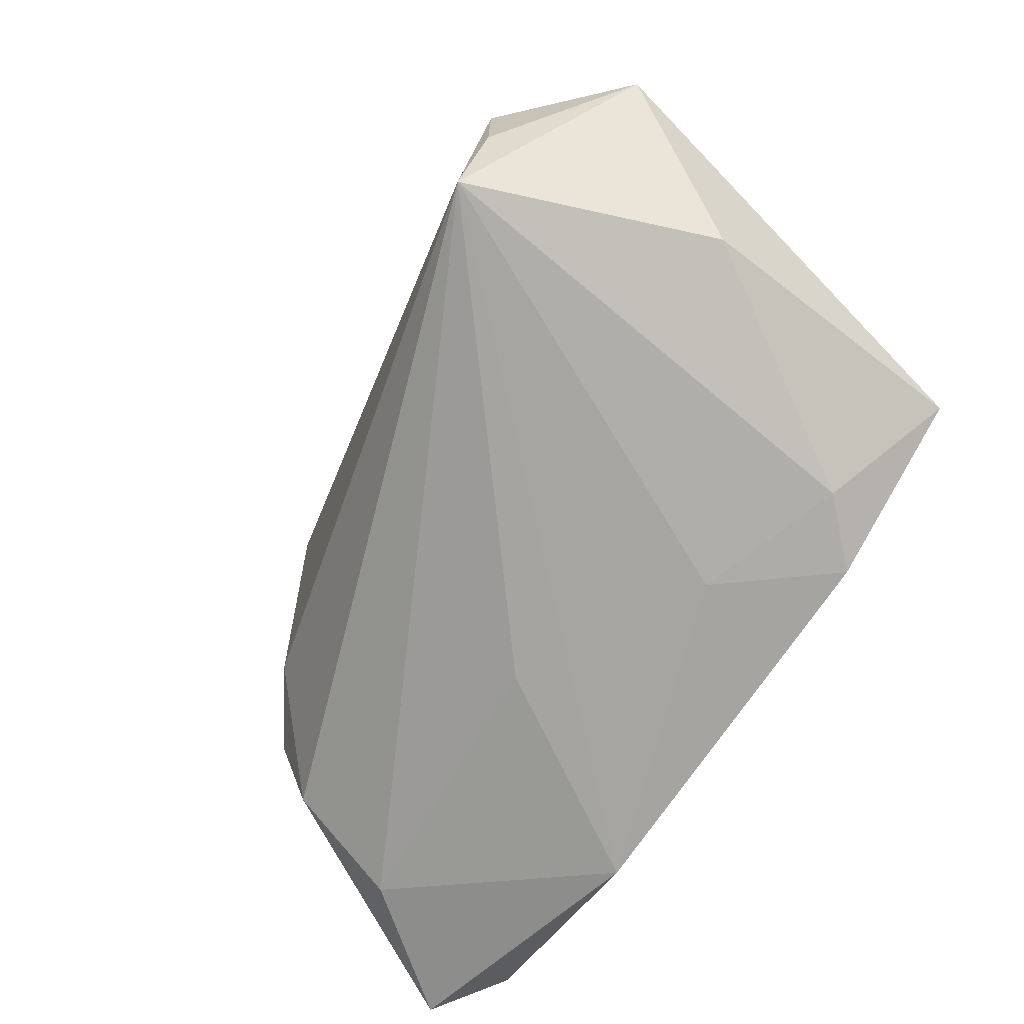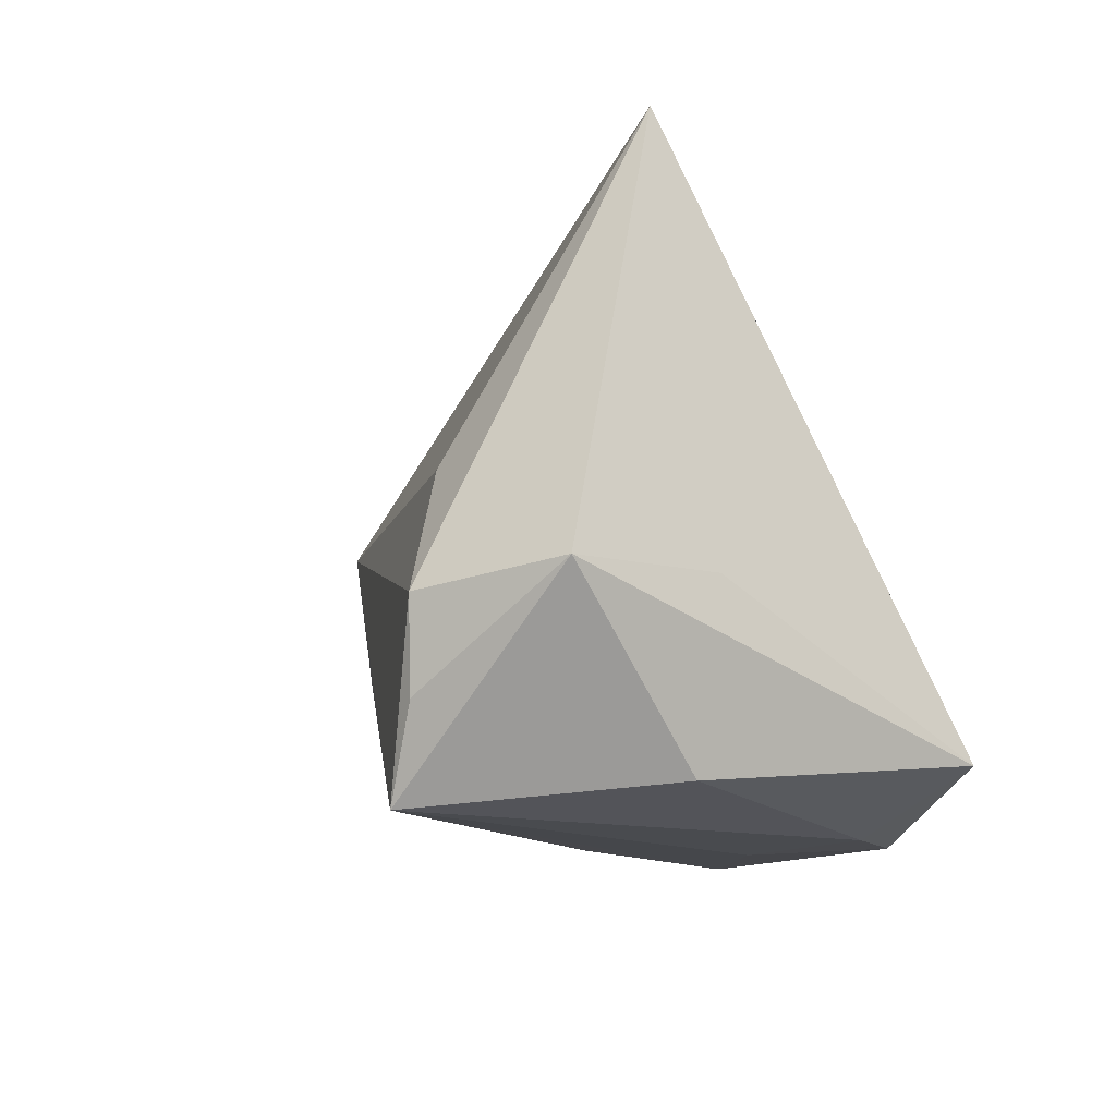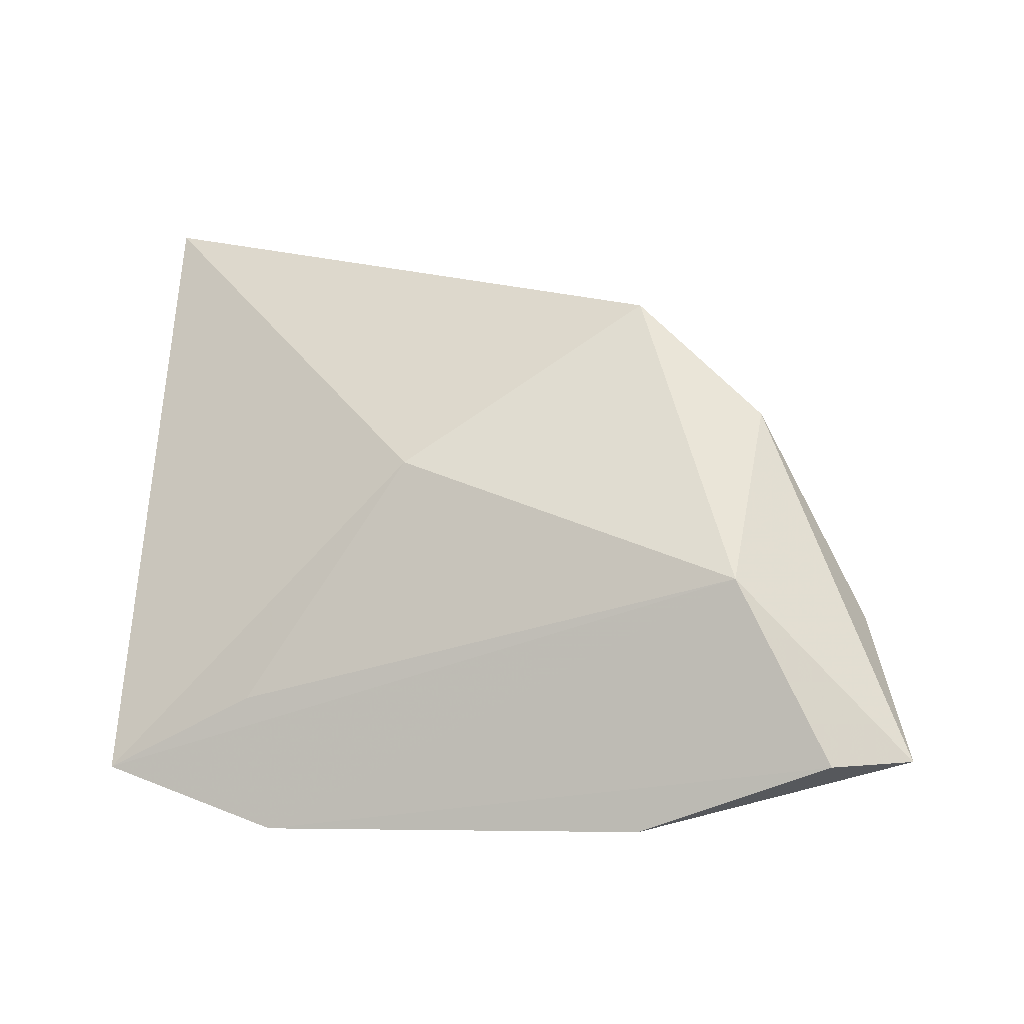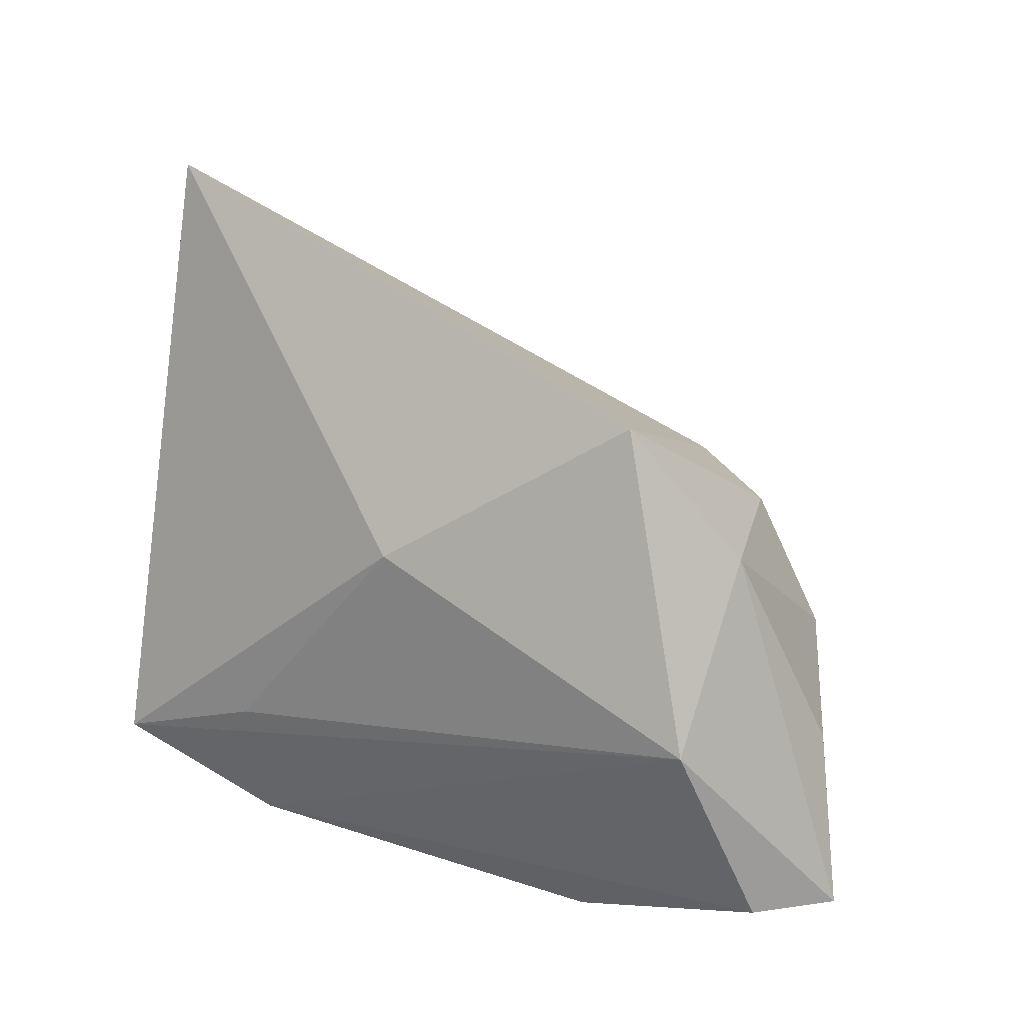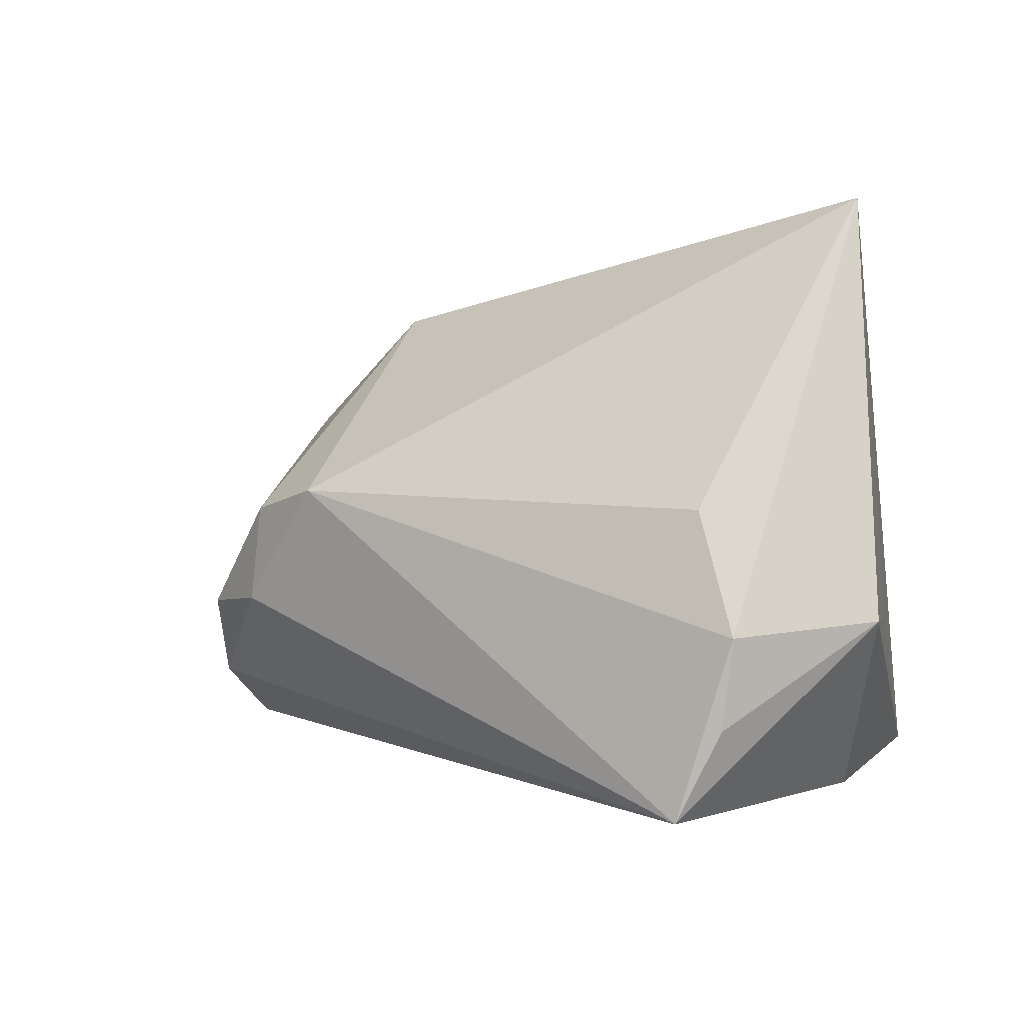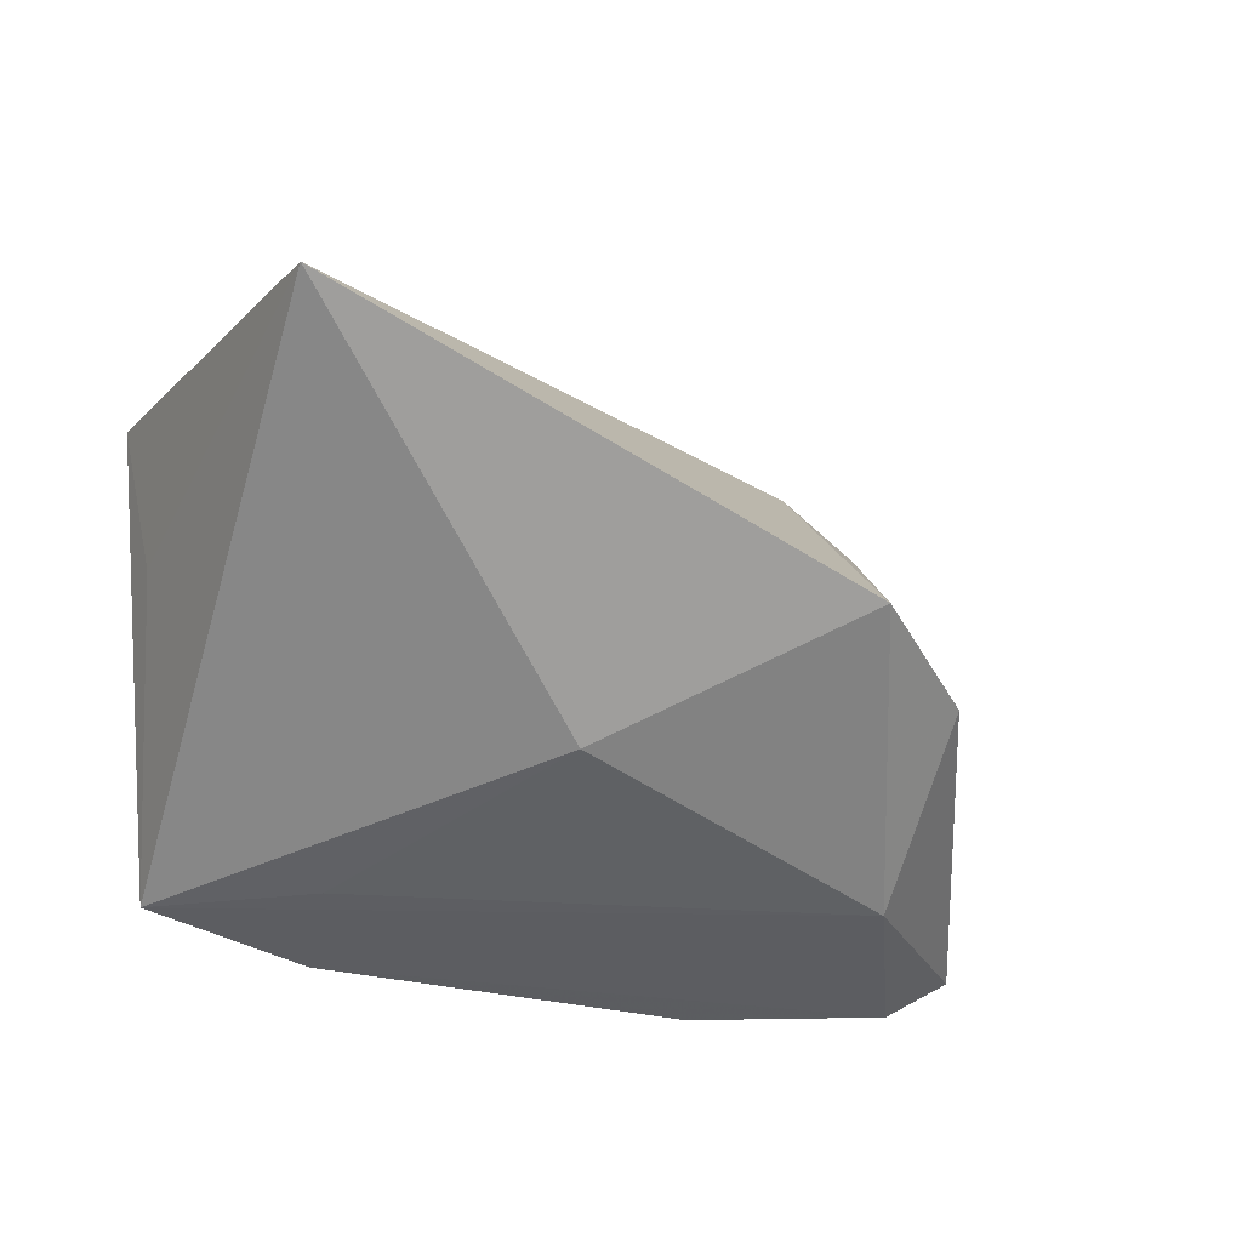
<metadata>
{"format":"obj","ext":"obj","renderer":"f3d","projection":"perspective","resolution":1024,"background":"white","views":[{"elev":-77.6,"azim":55.5,"up":"+Y"},{"elev":-14.0,"azim":69.3,"up":"+Y"},{"elev":5.7,"azim":-165.5,"up":"+Y"},{"elev":43.1,"azim":-156.9,"up":"+Y"},{"elev":-2.2,"azim":24.6,"up":"+Y"},{"elev":-30.4,"azim":156.3,"up":"+Z"}]}
</metadata>
<code>
v -0.02609 0.03596 -0.00598
v -0.03878 -0.002318 0.01594
v -0.0616 -0.01621 -0.02268
v -0.04169 0.02282 -0.008679
v 0.004557 -0.02739 -0.01665
v 0.0278 0.007669 0.02869
v -0.051 -0.01833 -0.008186
v -0.03071 -0.02484 -0.02908
v 0.02145 -0.02739 -0.02227
v 0.01843 -0.01177 -0.02699
v 0.03338 -0.006748 0.03317
v 0.03175 -0.01706 0.03236
v 0.04261 -0.004455 0.003721
v -0.04128 0.00473 -0.02576
v -0.04771 -0.002673 0.01018
v 0.03602 -0.02103 -0.02805
v 0.01493 -0.02726 -0.02908
v -0.02714 0.01128 0.0216
v -0.0369 0.009382 0.01697
v 0.04648 -0.004913 0.02108
v -0.05478 -0.001571 -0.009927
v 0.03765 -0.02454 0.004399
v -0.01758 -0.02489 -0.005366
v -0.04886 -0.01208 0.005339
v 0.04137 0.04523 0.0103
v -0.05288 -0.01614 -0.02835
v 0.02631 -0.02739 0.03258
v 0.0004889 0.0169 -0.0194
f 28 25 16
f 17 14 16
f 16 25 13
f 13 20 16
f 25 20 13
f 16 20 22
f 22 20 27
f 11 20 25
f 11 18 27
f 27 18 2
f 15 24 2
f 2 24 27
f 15 2 19
f 19 2 18
f 16 14 10
f 10 28 16
f 14 28 10
f 9 22 27
f 27 5 9
f 9 5 17
f 9 17 16
f 16 22 9
f 27 20 12
f 12 11 27
f 20 11 12
f 25 18 6
f 6 11 25
f 18 11 6
f 1 18 25
f 1 19 18
f 25 28 1
f 1 28 14
f 3 24 15
f 15 21 3
f 19 1 4
f 15 19 4
f 4 21 15
f 4 3 21
f 4 1 14
f 14 3 4
f 24 3 7
f 7 23 27
f 27 24 7
f 27 23 8
f 8 5 27
f 23 7 8
f 8 7 3
f 17 5 8
f 26 3 14
f 26 8 3
f 14 17 26
f 17 8 26

</code>
